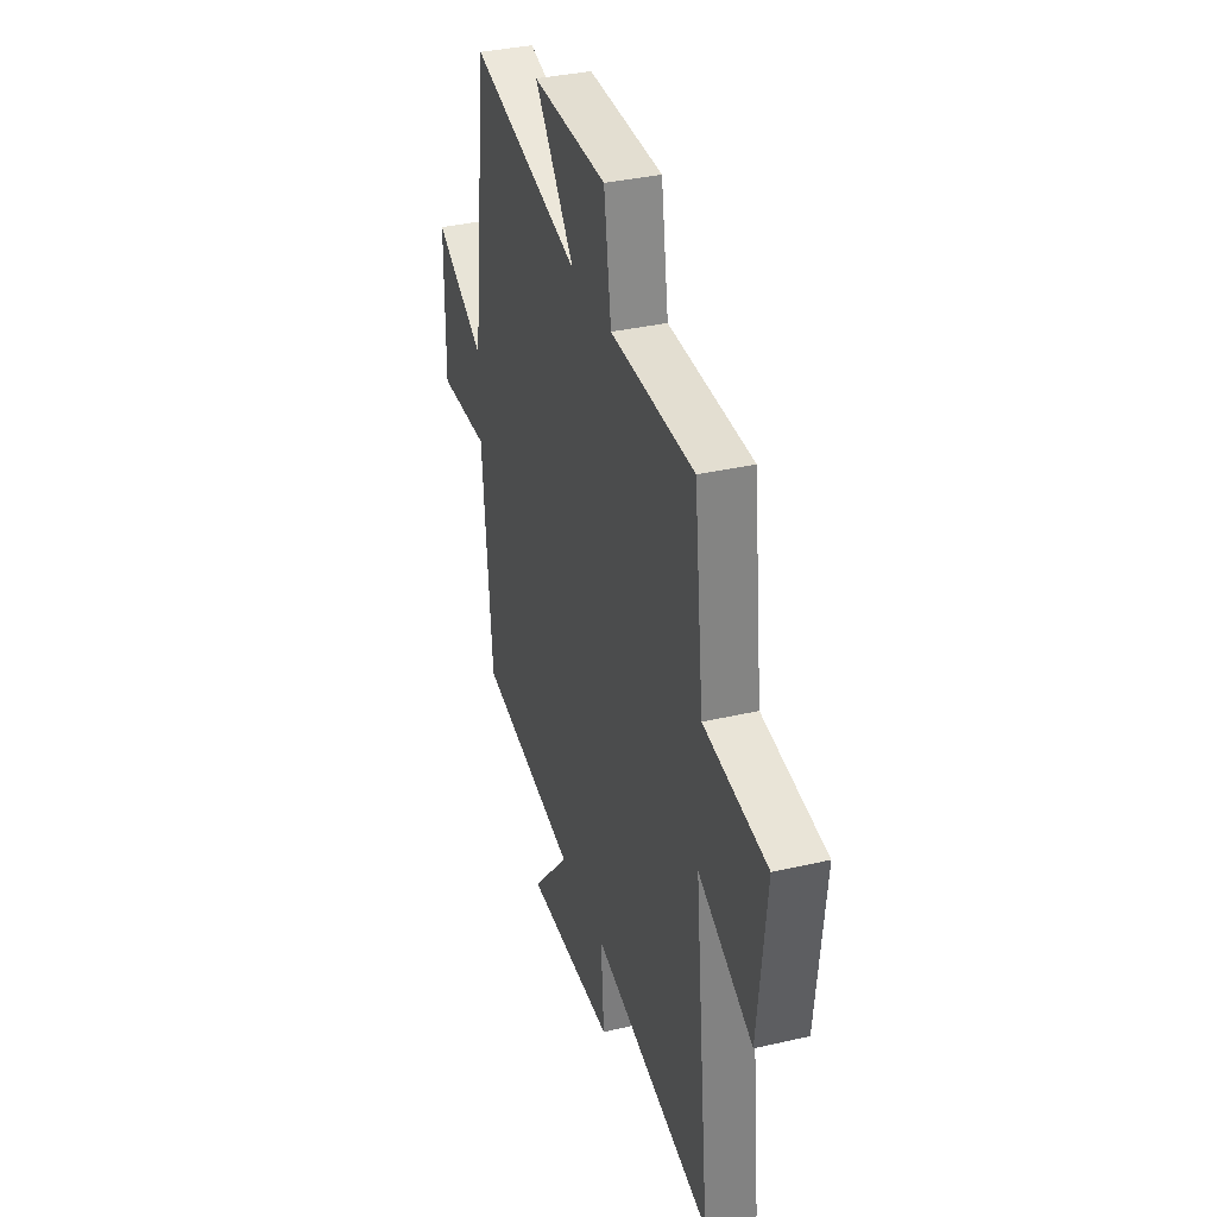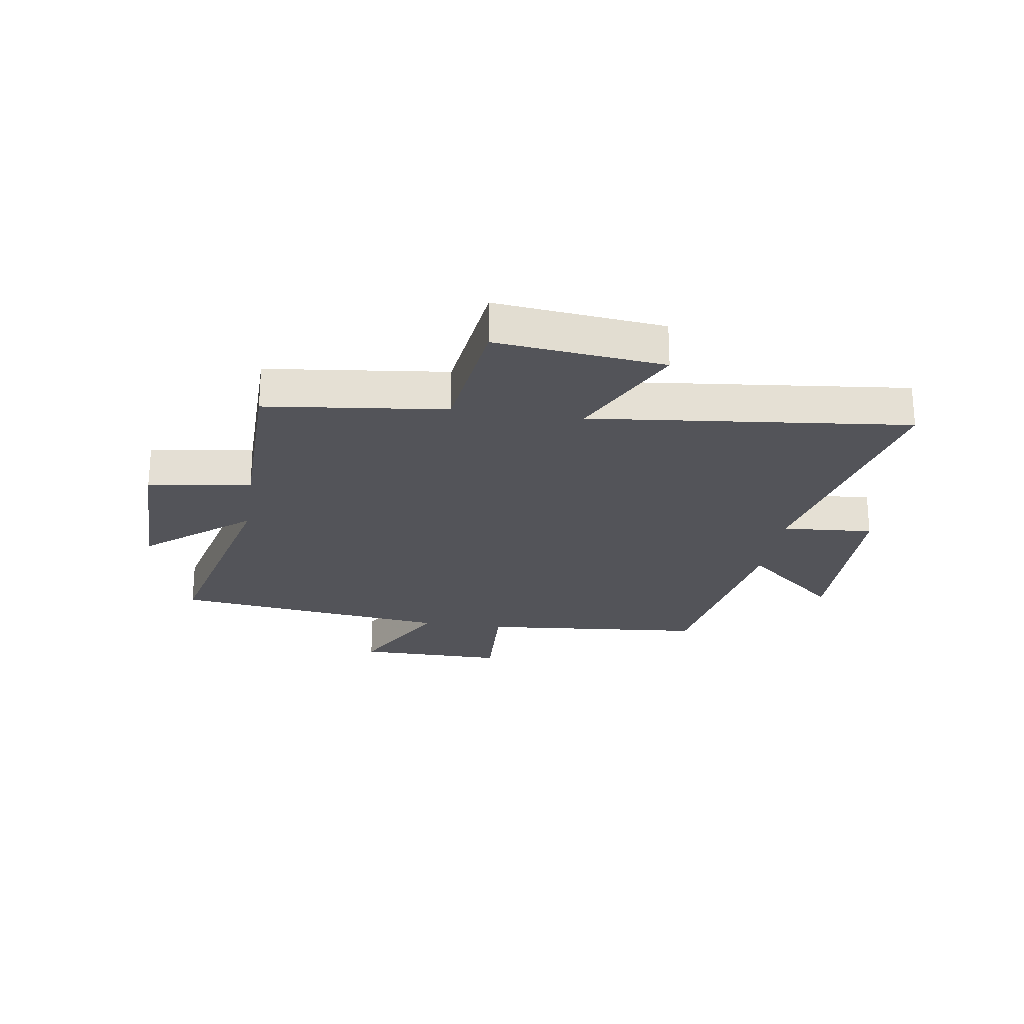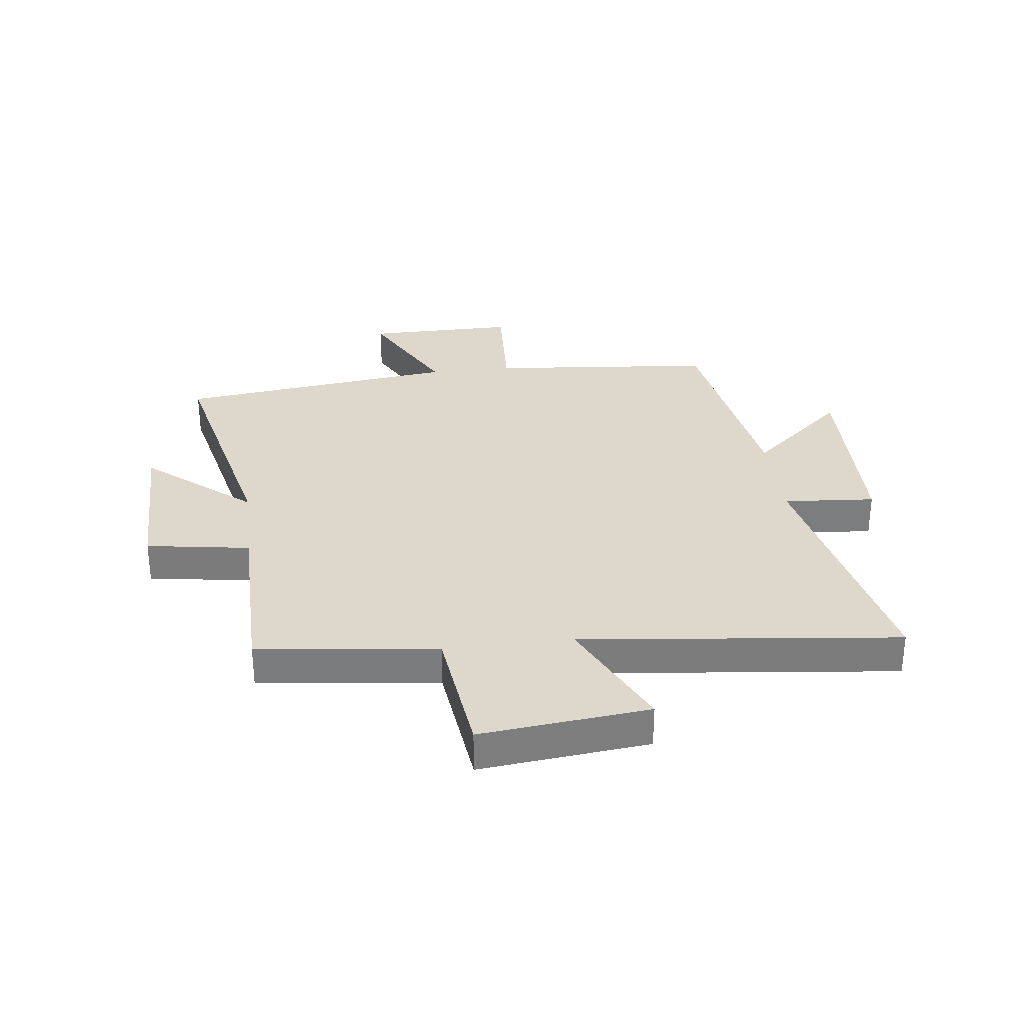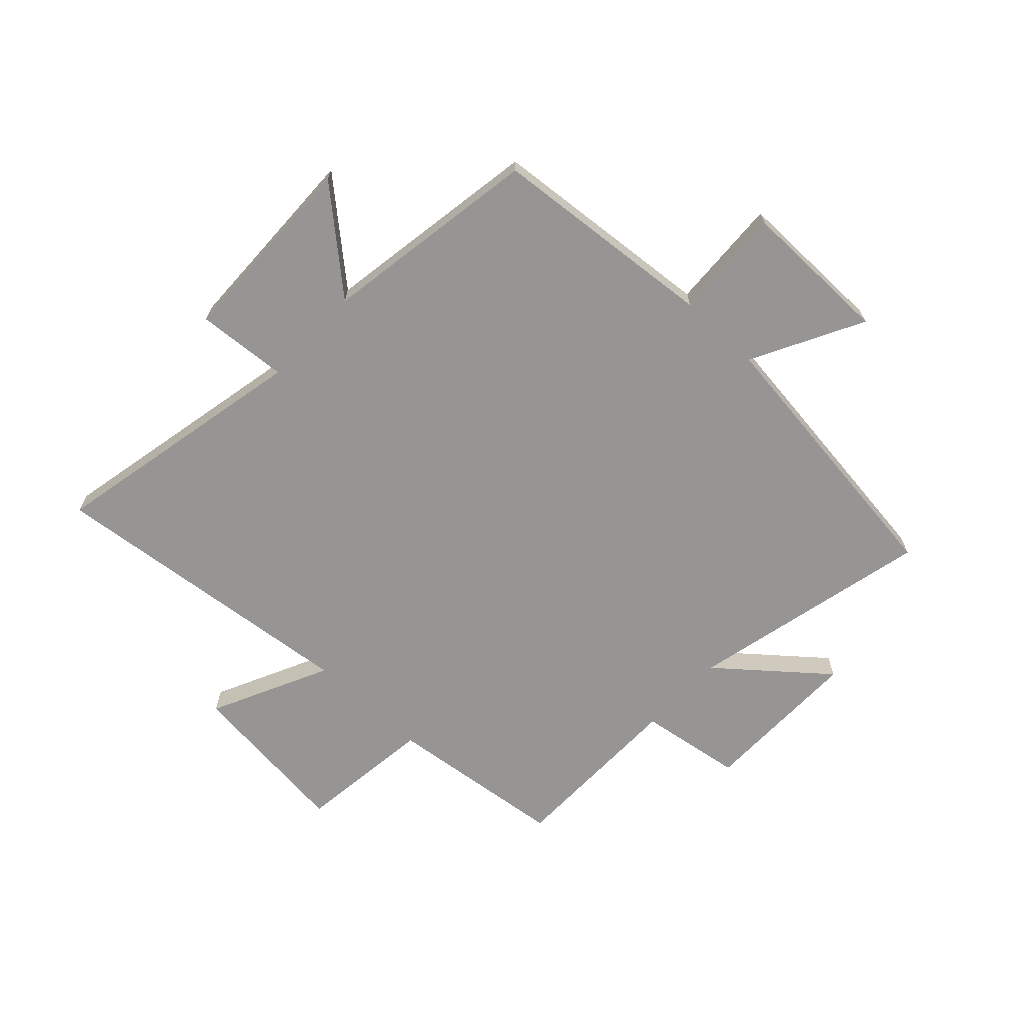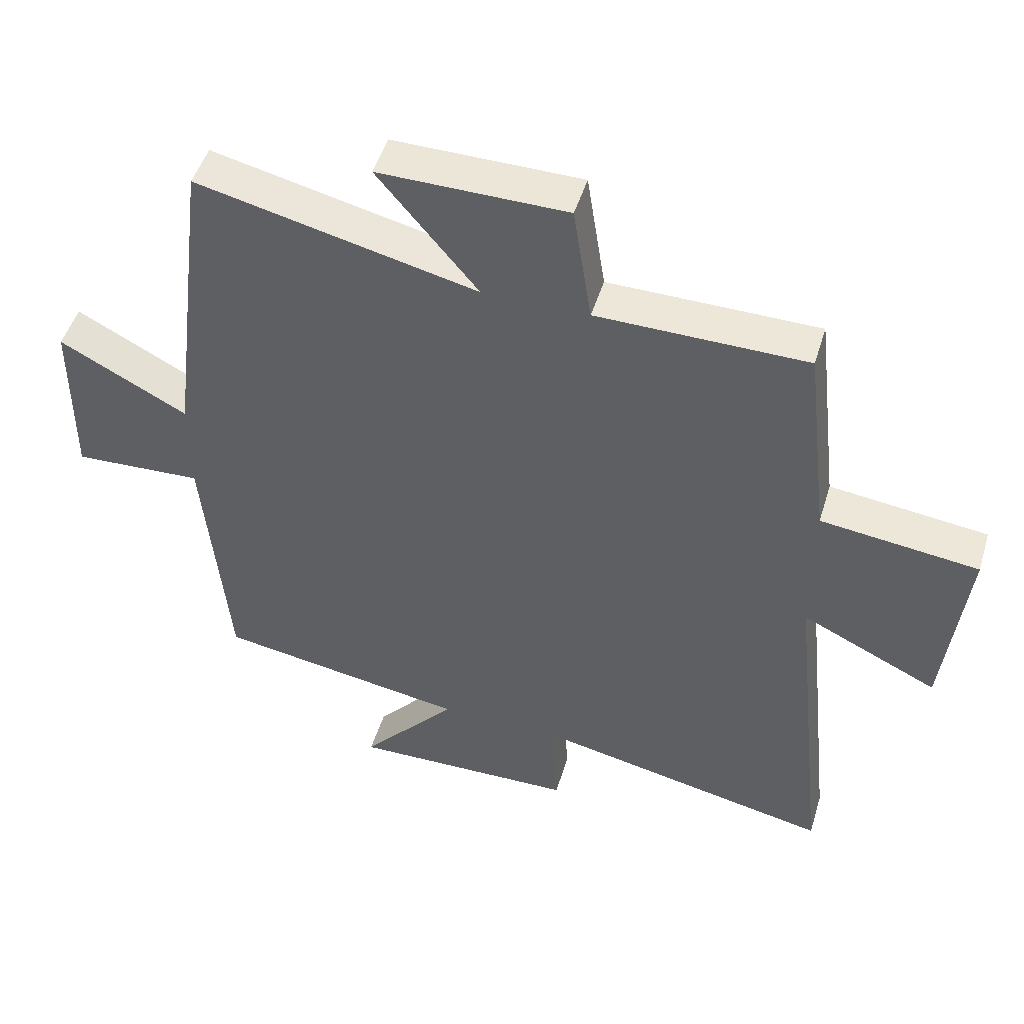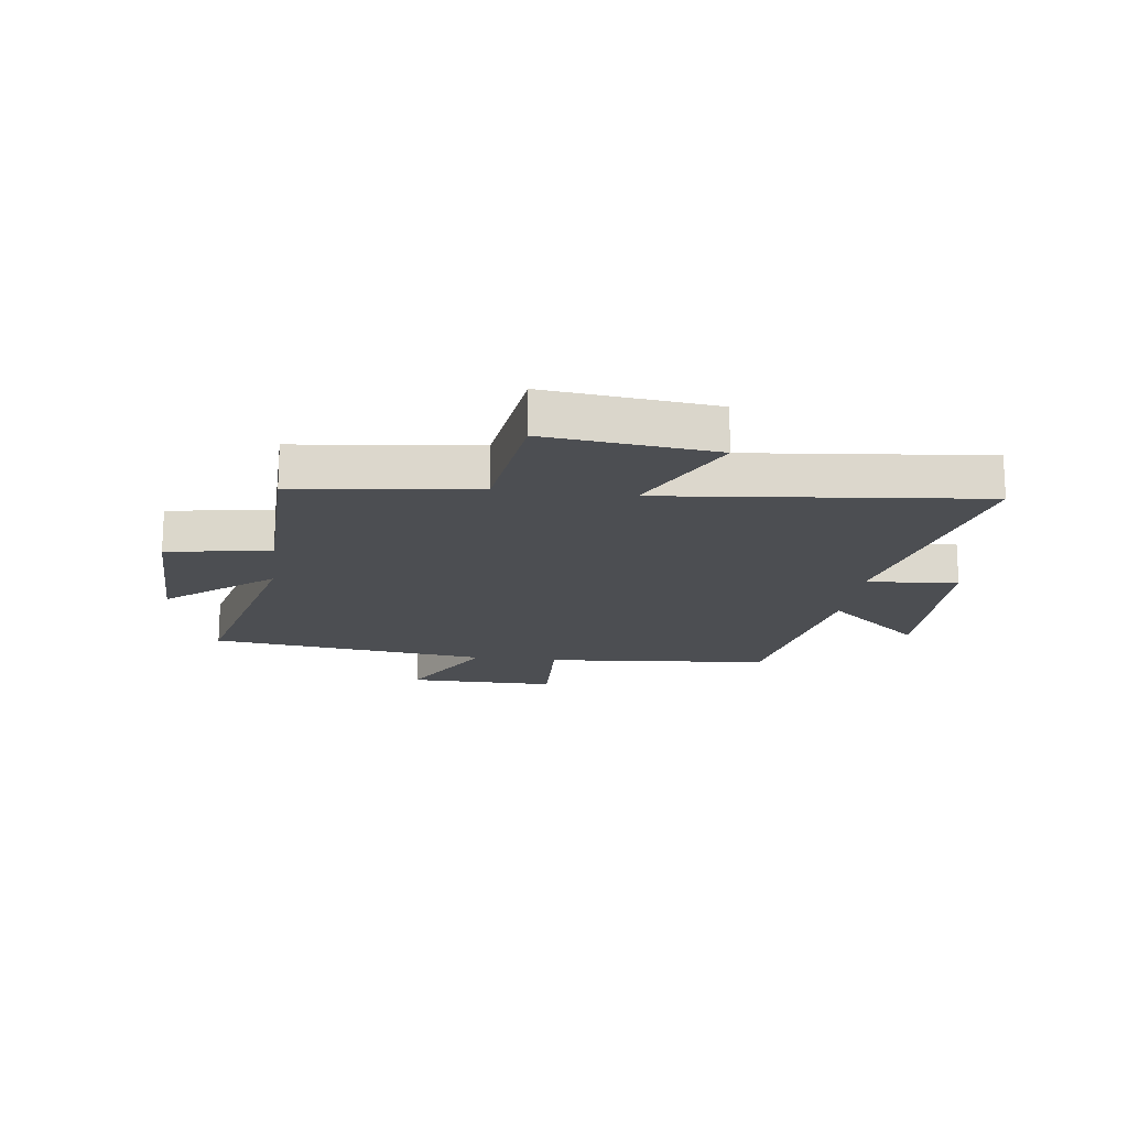
<metadata>
{"format":"obj","ext":"obj","renderer":"f3d","projection":"perspective","resolution":1024,"background":"white","views":[{"elev":35.6,"azim":73.0,"up":"+Z"},{"elev":-23.8,"azim":81.3,"up":"+Y"},{"elev":31.3,"azim":83.2,"up":"+Y"},{"elev":-67.6,"azim":-133.1,"up":"+Y"},{"elev":48.7,"azim":16.7,"up":"+Z"},{"elev":-16.9,"azim":82.4,"up":"+Y"}]}
</metadata>
<code>
v 0.56 0.07 -0.595
v 0.101 0.07 -0.5
v 0.113 0.07 -0.66
v -0.229 0.07 -0.668
v -0.083 0.07 -0.5
v -0.464 0.07 -0.439
v -0.5 0.07 -0.043
v -0.696 0.07 -0.053
v -0.694 0.07 0.209
v -0.5 0.07 0.107
v -0.438 0.07 0.598
v -0.014 0.07 0.5
v -0.166 0.07 0.683
v 0.118 0.07 0.681
v 0.146 0.07 0.5
v 0.463 0.07 0.497
v 0.5 0.07 0.183
v 0.739 0.07 0.154
v 0.707 0.07 -0.14
v 0.5 0.07 -0.041
v 0.56 0 -0.595
v 0.101 0 -0.5
v 0.113 0 -0.66
v -0.229 0 -0.668
v -0.083 0 -0.5
v -0.464 0 -0.439
v -0.5 0 -0.043
v -0.696 0 -0.053
v -0.694 0 0.209
v -0.5 0 0.107
v -0.438 0 0.598
v -0.014 0 0.5
v -0.166 0 0.683
v 0.118 0 0.681
v 0.146 0 0.5
v 0.463 0 0.497
v 0.5 0 0.183
v 0.739 0 0.154
v 0.707 0 -0.14
v 0.5 0 -0.041
f 17 18 19 20
f 15 16 17 20
f 15 20 1 2
f 12 13 14 15
f 12 15 2
f 12 2 3
f 11 12 3
f 10 11 3
f 7 8 9 10
f 5 6 7 10
f 5 10 3
f 3 4 5
f 40 39 38 37
f 40 37 36 35
f 22 21 40 35
f 35 34 33 32
f 22 35 32
f 23 22 32
f 23 32 31
f 23 31 30
f 30 29 28 27
f 30 27 26 25
f 23 30 25
f 25 24 23
f 1 21 22 2
f 2 22 23 3
f 3 23 24 4
f 4 24 25 5
f 5 25 26 6
f 6 26 27 7
f 7 27 28 8
f 8 28 29 9
f 9 29 30 10
f 10 30 31 11
f 11 31 32 12
f 12 32 33 13
f 13 33 34 14
f 14 34 35 15
f 15 35 36 16
f 16 36 37 17
f 17 37 38 18
f 18 38 39 19
f 19 39 40 20
f 20 40 21 1

</code>
